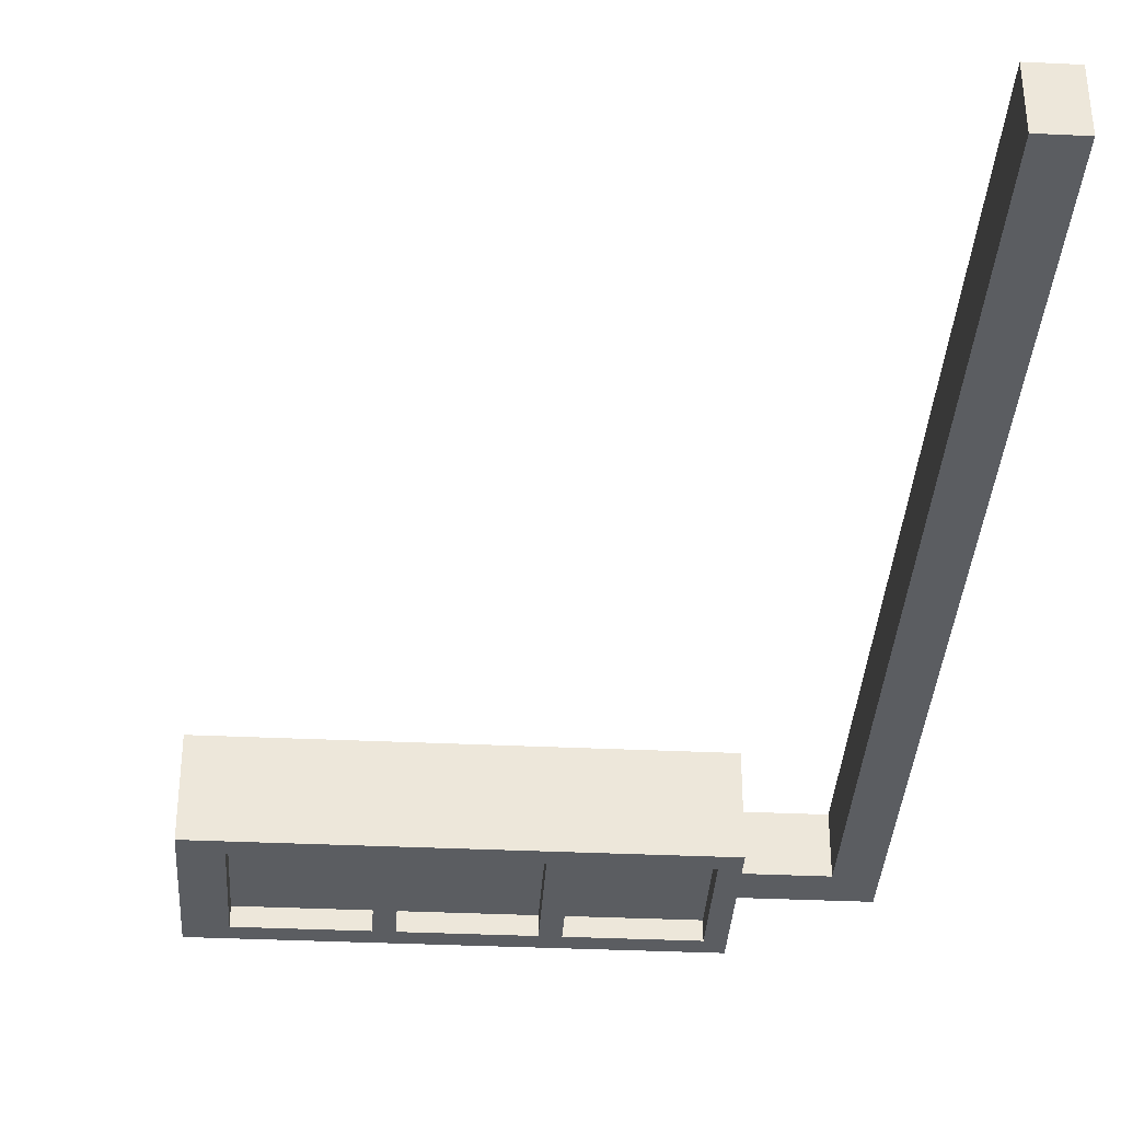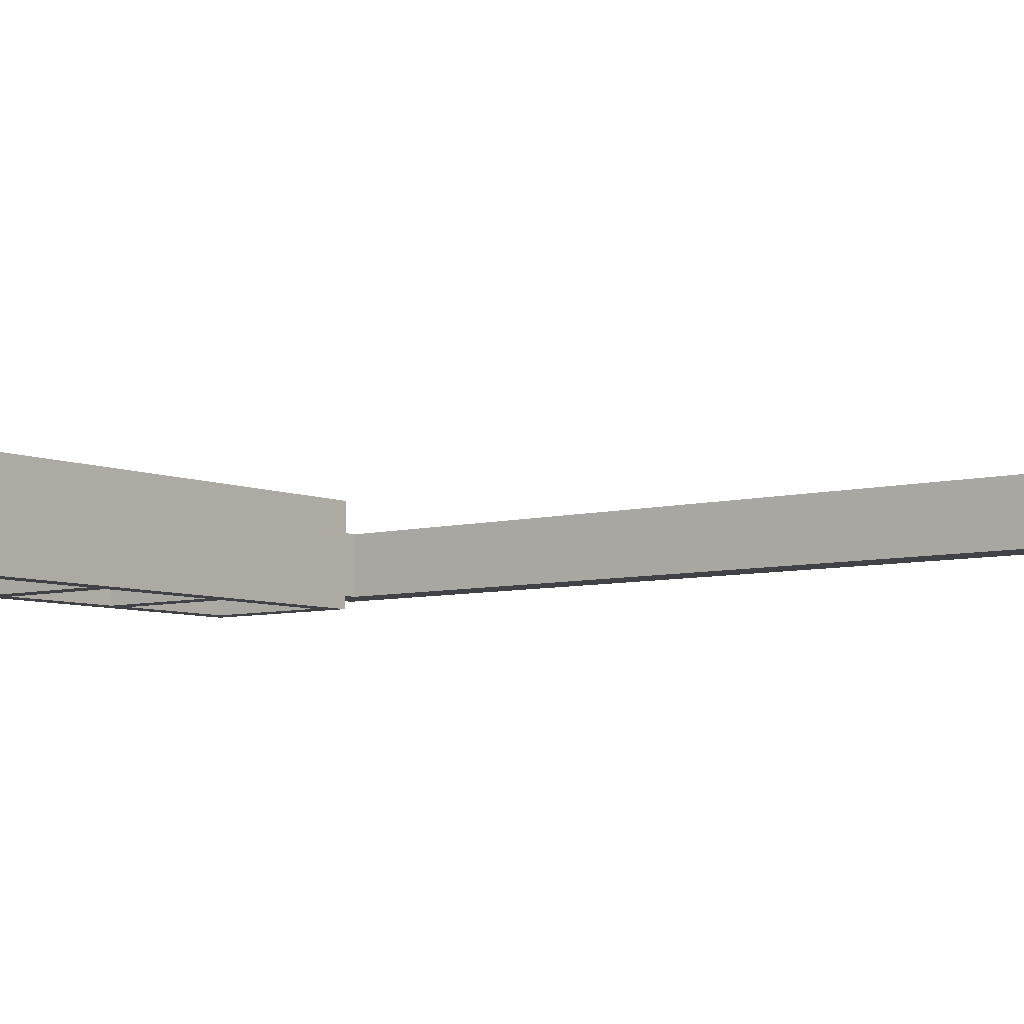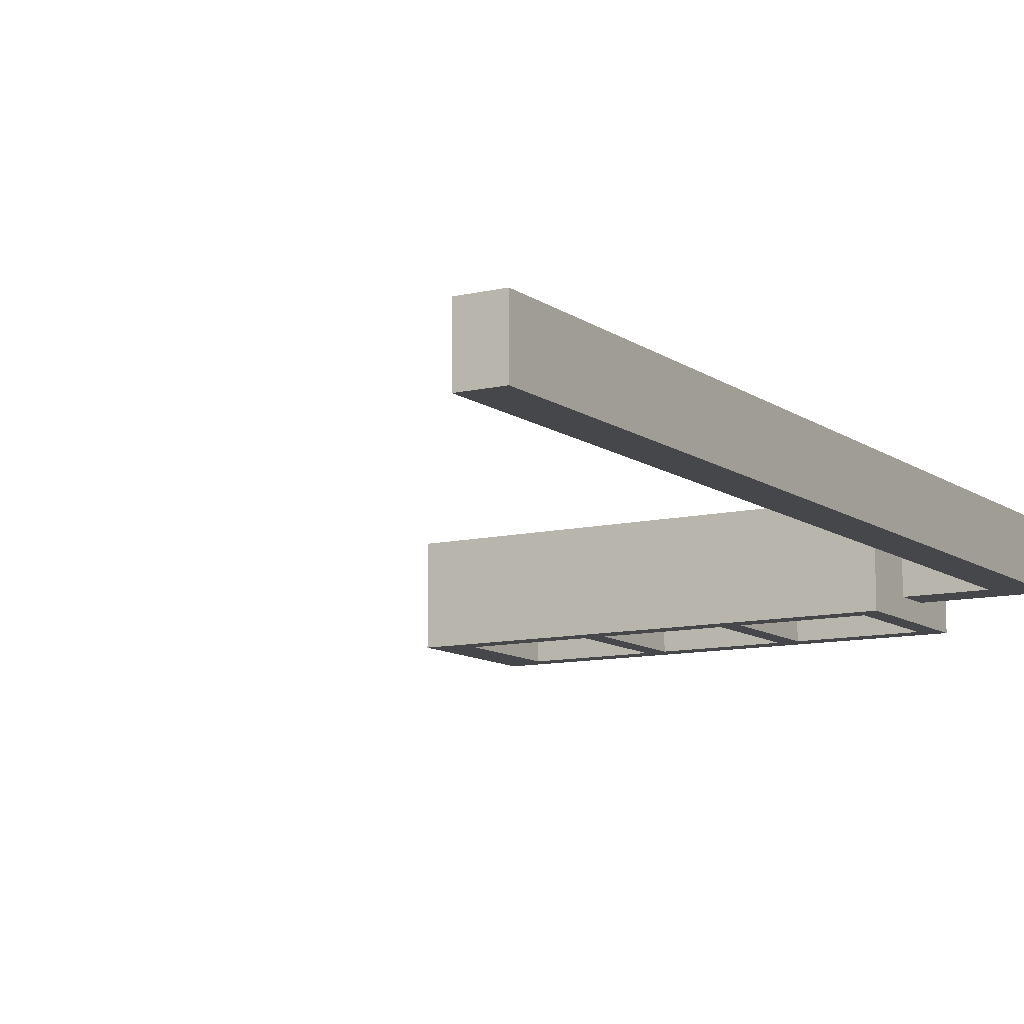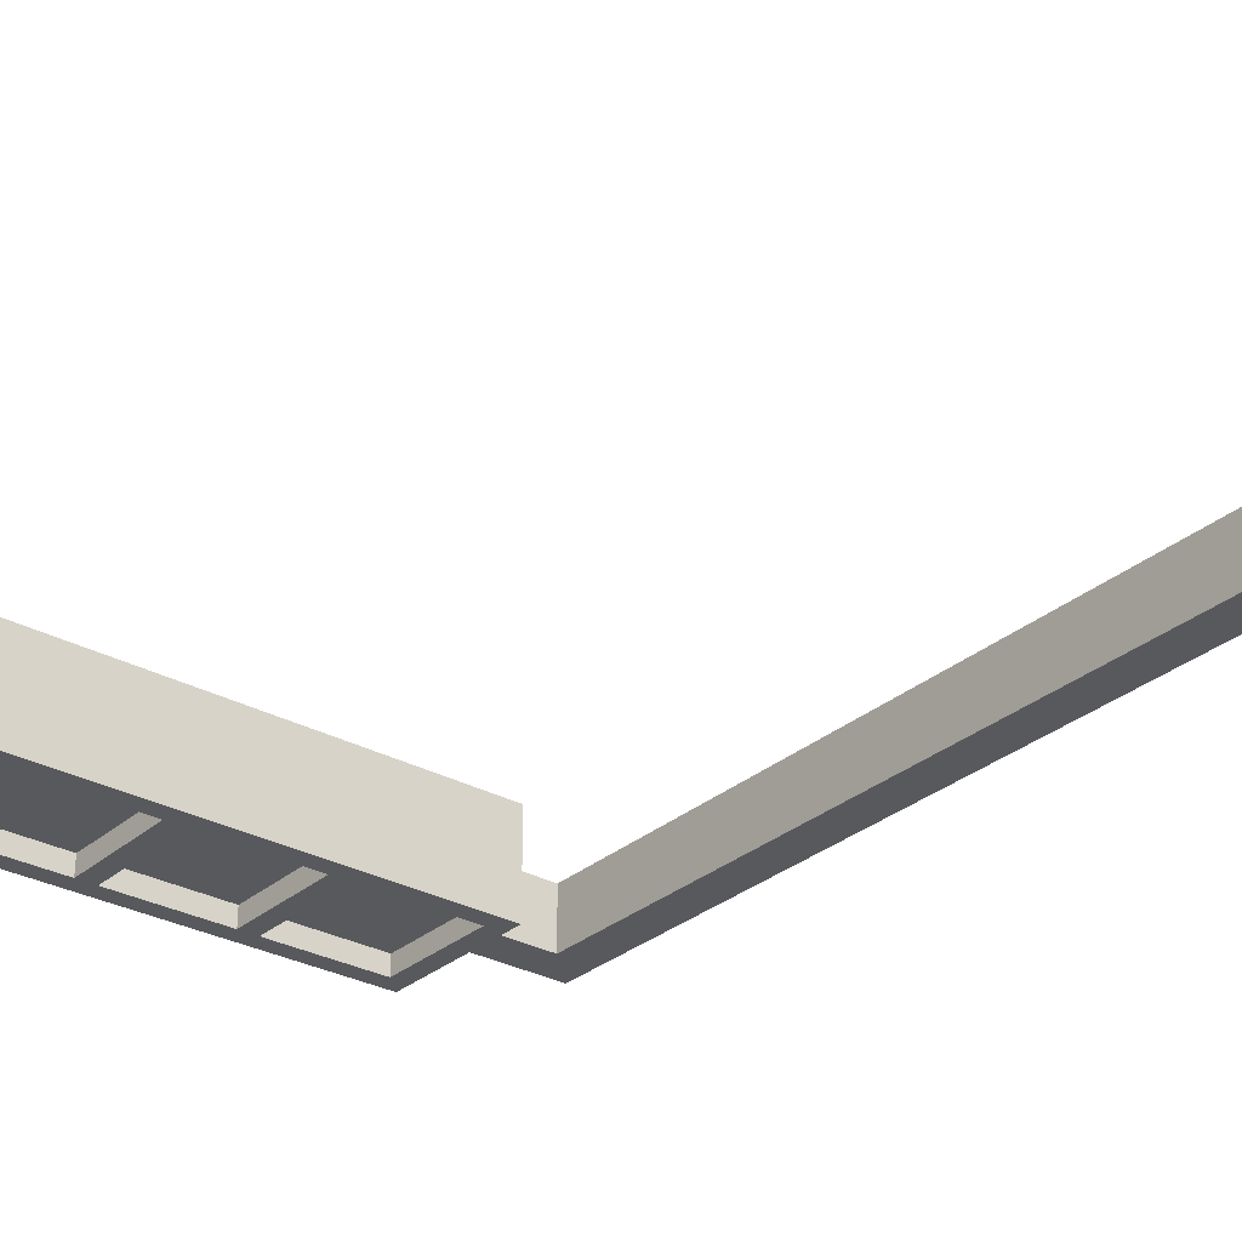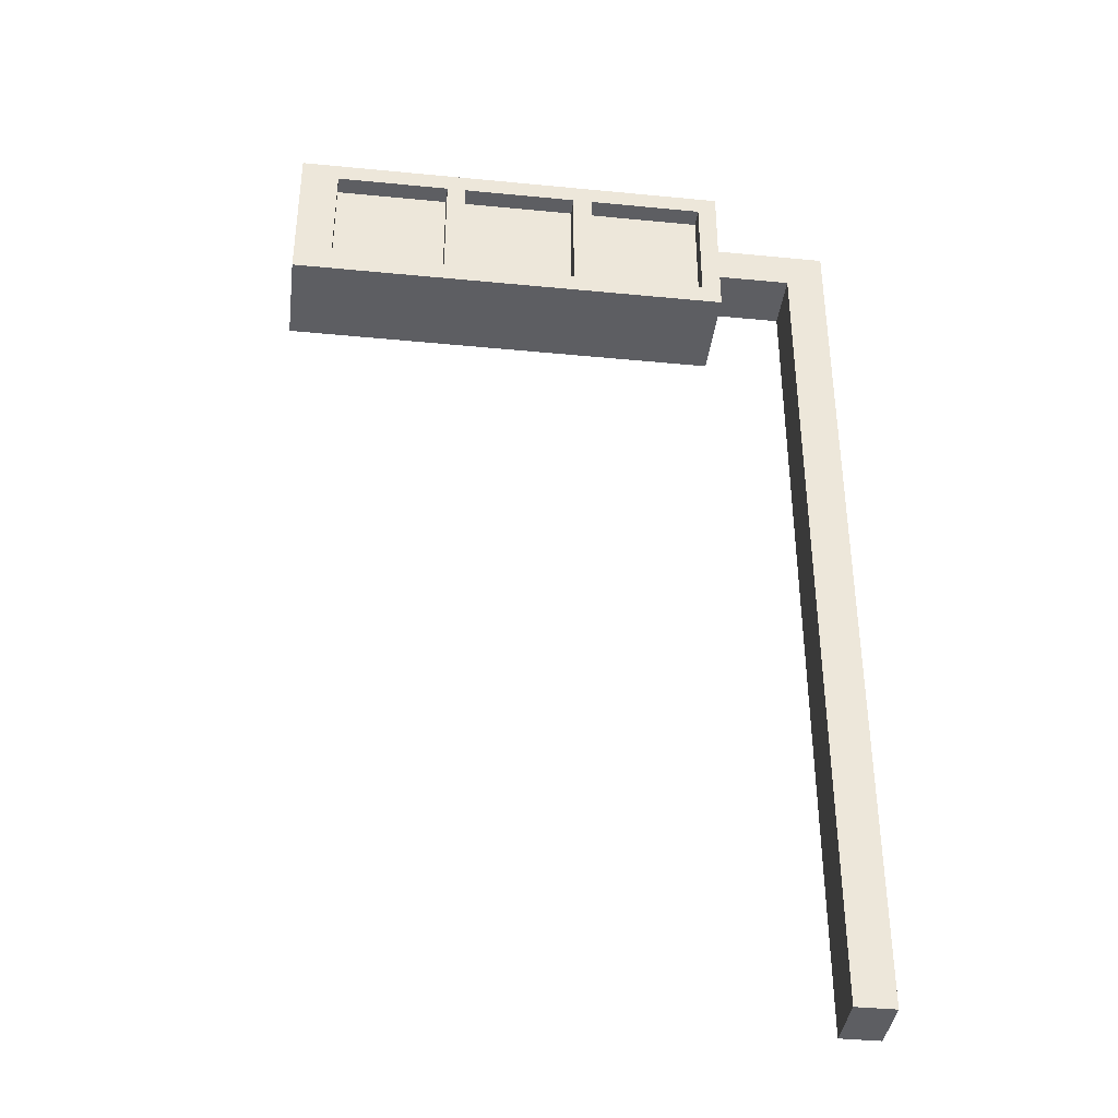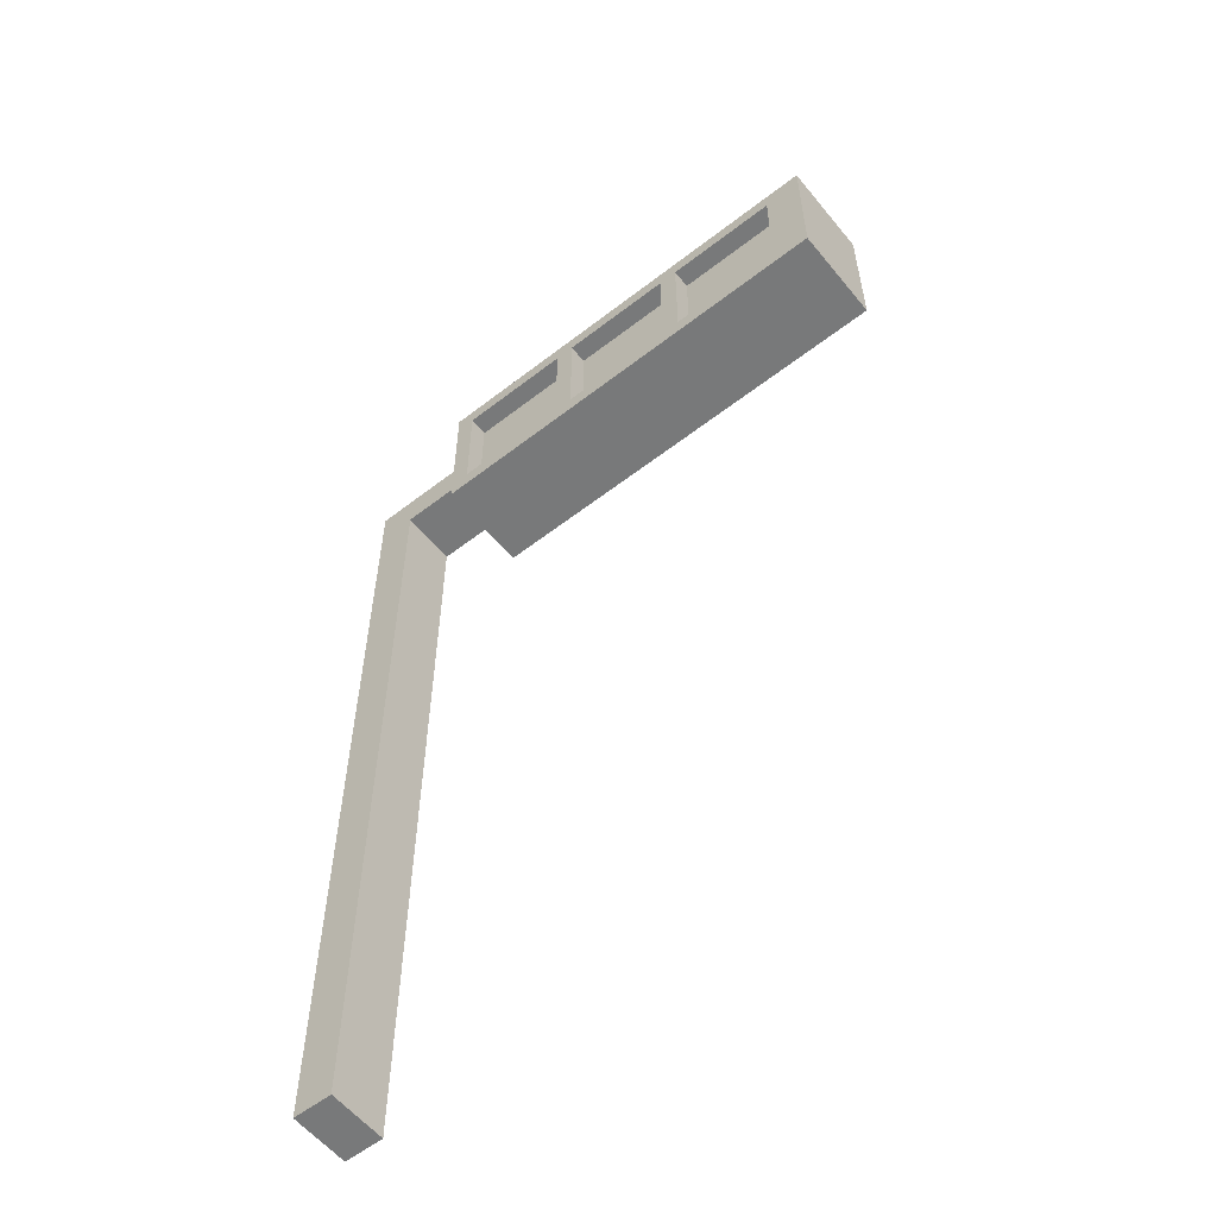
<metadata>
{"format":"obj","ext":"obj","renderer":"f3d","projection":"perspective","resolution":1024,"background":"white","views":[{"elev":-36.1,"azim":-3.5,"up":"+Z"},{"elev":-6.7,"azim":-51.6,"up":"+Z"},{"elev":-10.6,"azim":30.8,"up":"+Z"},{"elev":-30.1,"azim":-38.8,"up":"+Z"},{"elev":-38.6,"azim":-7.0,"up":"+Y"},{"elev":-57.7,"azim":-141.2,"up":"+Y"}]}
</metadata>
<code>
o
v -1.7 4.1 0.3
v -1.7 4.1 -0.2
v -1.7 4.9 0.3
v -1.7 4.9 -0.2
v -0.9 4.2 0.3
v -0.9 4.2 0.2
v -0.9 4.2 -0.1
v -0.9 4.2 -0.2
v -0.9 4.8 0.3
v -0.9 4.8 0.2
v -0.9 4.8 -0.1
v -0.9 4.8 -0.2
v -0.2 4.2 0.3
v -0.2 4.2 0.2
v -0.2 4.2 -0.1
v -0.2 4.2 -0.2
v -0.2 4.8 0.3
v -0.2 4.8 0.2
v -0.2 4.8 -0.1
v -0.2 4.8 -0.2
v 0.5 4.2 0.3
v 0.5 4.2 0.2
v 0.5 4.2 -0.1
v 0.5 4.2 -0.2
v 0.5 4.8 0.3
v 0.5 4.8 0.2
v 0.5 4.8 -0.1
v 0.5 4.8 -0.2
v 1 0 0.2
v 1 0 -0.1
v 1 4.4 0.2
v 1 4.4 -0.1
v -1.5 4.2 0.3
v -1.5 4.2 0.2
v -1.5 4.2 -0.1
v -1.5 4.2 -0.2
v -1.5 4.8 0.3
v -1.5 4.8 0.2
v -1.5 4.8 -0.1
v -1.5 4.8 -0.2
v -0.8 4.2 0.3
v -0.8 4.2 0.2
v -0.8 4.2 -0.1
v -0.8 4.2 -0.2
v -0.8 4.8 0.3
v -0.8 4.8 0.2
v -0.8 4.8 -0.1
v -0.8 4.8 -0.2
v -0.1 4.2 0.3
v -0.1 4.2 0.2
v -0.1 4.2 -0.1
v -0.1 4.2 -0.2
v -0.1 4.8 0.3
v -0.1 4.8 0.2
v -0.1 4.8 -0.1
v -0.1 4.8 -0.2
v 0.6 4.1 0.3
v 0.6 4.1 -0.2
v 0.6 4.4 0.2
v 0.6 4.4 -0.1
v 0.6 4.6 0.2
v 0.6 4.6 -0.1
v 0.6 4.9 0.3
v 0.6 4.9 -0.2
v 1.2 0 0.2
v 1.2 0 -0.1
v 1.2 4.6 0.2
v 1.2 4.6 -0.1
v -1.7 4.1 0.3
v -1.7 4.9 0.3
v -1.5 4.2 0.3
v -1.5 4.8 0.3
v -0.9 4.2 0.3
v -0.9 4.8 0.3
v -0.8 4.2 0.3
v -0.8 4.8 0.3
v -0.2 4.2 0.3
v -0.2 4.8 0.3
v -0.1 4.2 0.3
v -0.1 4.8 0.3
v 0.5 4.2 0.3
v 0.5 4.8 0.3
v 0.6 4.1 0.3
v 0.6 4.9 0.3
v -1.5 4.2 0.2
v -1.5 4.8 0.2
v -0.9 4.2 0.2
v -0.9 4.8 0.2
v -0.8 4.2 0.2
v -0.8 4.8 0.2
v -0.2 4.2 0.2
v -0.2 4.8 0.2
v -0.1 4.2 0.2
v -0.1 4.8 0.2
v 0.5 4.2 0.2
v 0.5 4.8 0.2
v 0.6 4.4 0.2
v 0.6 4.6 0.2
v 1 0 0.2
v 1 4.4 0.2
v 1.2 0 0.2
v 1.2 4.6 0.2
v -1.5 4.2 -0.1
v -1.5 4.8 -0.1
v -0.9 4.2 -0.1
v -0.9 4.8 -0.1
v -0.8 4.2 -0.1
v -0.8 4.8 -0.1
v -0.2 4.2 -0.1
v -0.2 4.8 -0.1
v -0.1 4.2 -0.1
v -0.1 4.8 -0.1
v 0.5 4.2 -0.1
v 0.5 4.8 -0.1
v 0.6 4.4 -0.1
v 0.6 4.6 -0.1
v 1 0 -0.1
v 1 4.4 -0.1
v 1.2 0 -0.1
v 1.2 4.6 -0.1
v -1.7 4.1 -0.2
v -1.7 4.9 -0.2
v -1.5 4.2 -0.2
v -1.5 4.8 -0.2
v -0.9 4.2 -0.2
v -0.9 4.8 -0.2
v -0.8 4.2 -0.2
v -0.8 4.8 -0.2
v -0.2 4.2 -0.2
v -0.2 4.8 -0.2
v -0.1 4.2 -0.2
v -0.1 4.8 -0.2
v 0.5 4.2 -0.2
v 0.5 4.8 -0.2
v 0.6 4.1 -0.2
v 0.6 4.9 -0.2
v 1 0 0.2
v 1.2 0 0.2
v 1 0 -0.1
v 1.2 0 -0.1
v -1.7 4.1 0.3
v 0.6 4.1 0.3
v -1.7 4.1 -0.2
v 0.6 4.1 -0.2
v 0.6 4.4 0.2
v 1 4.4 0.2
v 0.6 4.4 -0.1
v 1 4.4 -0.1
v -1.5 4.8 0.3
v -0.9 4.8 0.3
v -0.8 4.8 0.3
v -0.2 4.8 0.3
v -0.1 4.8 0.3
v 0.5 4.8 0.3
v -1.5 4.8 0.2
v -0.9 4.8 0.2
v -0.8 4.8 0.2
v -0.2 4.8 0.2
v -0.1 4.8 0.2
v 0.5 4.8 0.2
v -1.5 4.8 -0.1
v -0.9 4.8 -0.1
v -0.8 4.8 -0.1
v -0.2 4.8 -0.1
v -0.1 4.8 -0.1
v 0.5 4.8 -0.1
v -1.5 4.8 -0.2
v -0.9 4.8 -0.2
v -0.8 4.8 -0.2
v -0.2 4.8 -0.2
v -0.1 4.8 -0.2
v 0.5 4.8 -0.2
v -1.5 4.2 0.3
v -0.9 4.2 0.3
v -0.8 4.2 0.3
v -0.2 4.2 0.3
v -0.1 4.2 0.3
v 0.5 4.2 0.3
v -1.5 4.2 0.2
v -0.9 4.2 0.2
v -0.8 4.2 0.2
v -0.2 4.2 0.2
v -0.1 4.2 0.2
v 0.5 4.2 0.2
v -1.5 4.2 -0.1
v -0.9 4.2 -0.1
v -0.8 4.2 -0.1
v -0.2 4.2 -0.1
v -0.1 4.2 -0.1
v 0.5 4.2 -0.1
v -1.5 4.2 -0.2
v -0.9 4.2 -0.2
v -0.8 4.2 -0.2
v -0.2 4.2 -0.2
v -0.1 4.2 -0.2
v 0.5 4.2 -0.2
v 0.6 4.6 0.2
v 1.2 4.6 0.2
v 0.6 4.6 -0.1
v 1.2 4.6 -0.1
v -1.7 4.9 0.3
v 0.6 4.9 0.3
v -1.7 4.9 -0.2
v 0.6 4.9 -0.2
f 3 2 1
f 4 2 3
f 9 6 5
f 10 6 9
f 11 8 7
f 12 8 11
f 17 14 13
f 18 14 17
f 19 16 15
f 20 16 19
f 25 22 21
f 26 22 25
f 27 24 23
f 28 24 27
f 31 30 29
f 32 30 31
f 33 34 37
f 37 34 38
f 35 36 39
f 39 36 40
f 41 42 45
f 45 42 46
f 43 44 47
f 47 44 48
f 49 50 53
f 53 50 54
f 51 52 55
f 55 52 56
f 57 58 59
f 59 58 60
f 57 59 61
f 60 58 62
f 57 61 63
f 61 62 63
f 62 58 64
f 63 62 64
f 65 66 67
f 67 66 68
f 71 70 69
f 72 70 71
f 73 71 69
f 74 70 72
f 75 73 69
f 75 74 73
f 76 70 74
f 76 74 75
f 77 75 69
f 78 70 76
f 79 77 69
f 79 78 77
f 80 70 78
f 80 78 79
f 81 79 69
f 82 70 80
f 83 81 69
f 83 82 81
f 84 70 82
f 84 82 83
f 87 86 85
f 88 86 87
f 91 90 89
f 92 90 91
f 95 94 93
f 96 94 95
f 100 98 97
f 101 100 99
f 102 98 100
f 102 100 101
f 103 104 105
f 105 104 106
f 107 108 109
f 109 108 110
f 111 112 113
f 113 112 114
f 115 116 118
f 117 118 119
f 118 116 120
f 119 118 120
f 121 122 123
f 123 122 124
f 121 123 125
f 124 122 126
f 121 125 127
f 125 126 127
f 126 122 128
f 127 126 128
f 121 127 129
f 128 122 130
f 121 129 131
f 129 130 131
f 130 122 132
f 131 130 132
f 121 131 133
f 132 122 134
f 121 133 135
f 133 134 135
f 134 122 136
f 135 134 136
f 139 138 137
f 140 138 139
f 143 142 141
f 144 142 143
f 147 146 145
f 148 146 147
f 155 150 149
f 156 150 155
f 157 152 151
f 158 152 157
f 159 154 153
f 160 154 159
f 167 162 161
f 168 162 167
f 169 164 163
f 170 164 169
f 171 166 165
f 172 166 171
f 173 174 179
f 179 174 180
f 175 176 181
f 181 176 182
f 177 178 183
f 183 178 184
f 185 186 191
f 191 186 192
f 187 188 193
f 193 188 194
f 189 190 195
f 195 190 196
f 197 198 199
f 199 198 200
f 201 202 203
f 203 202 204

</code>
